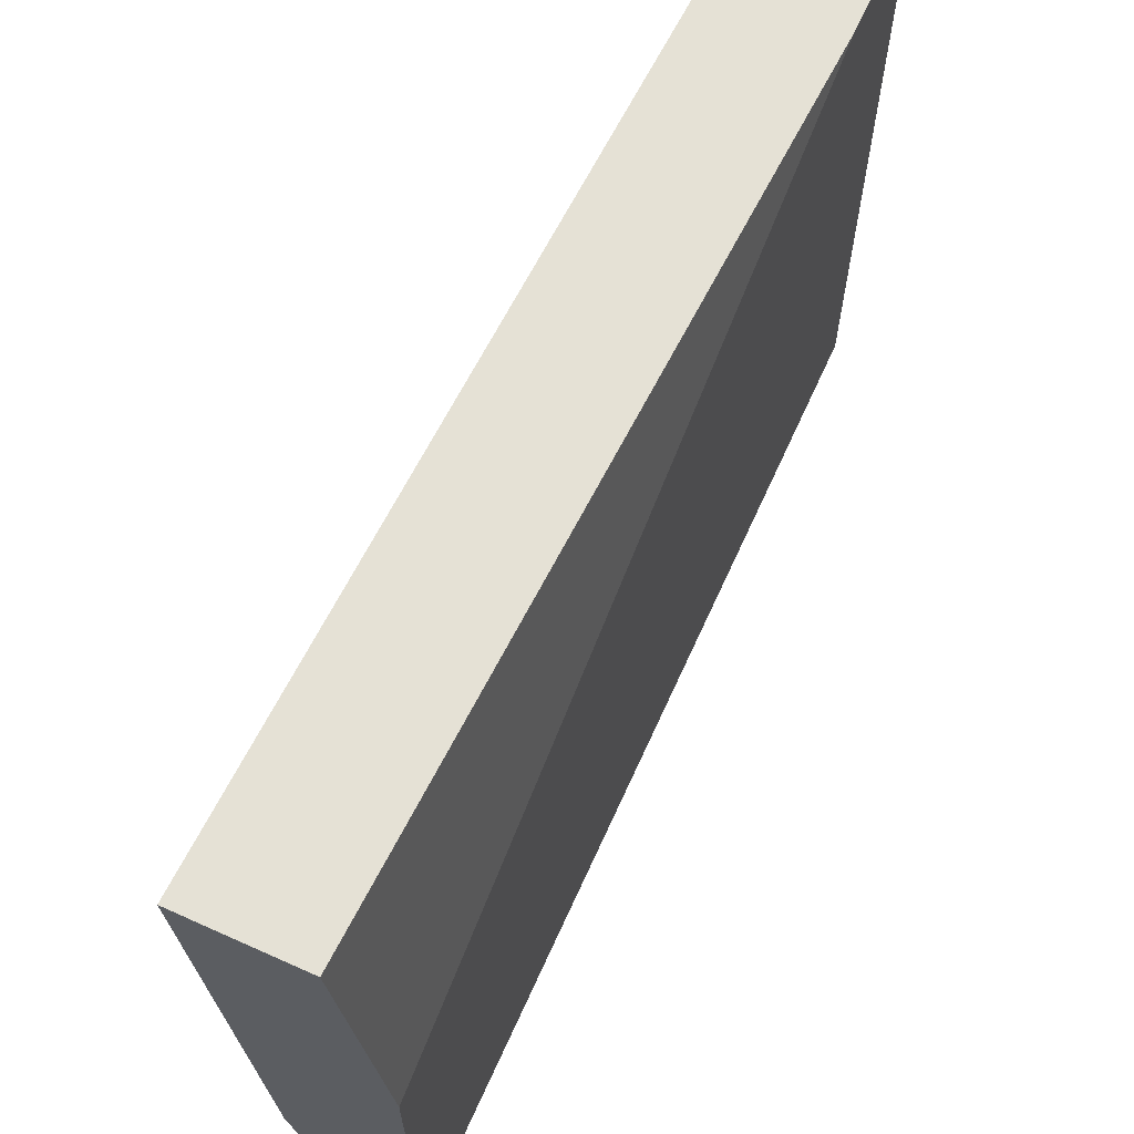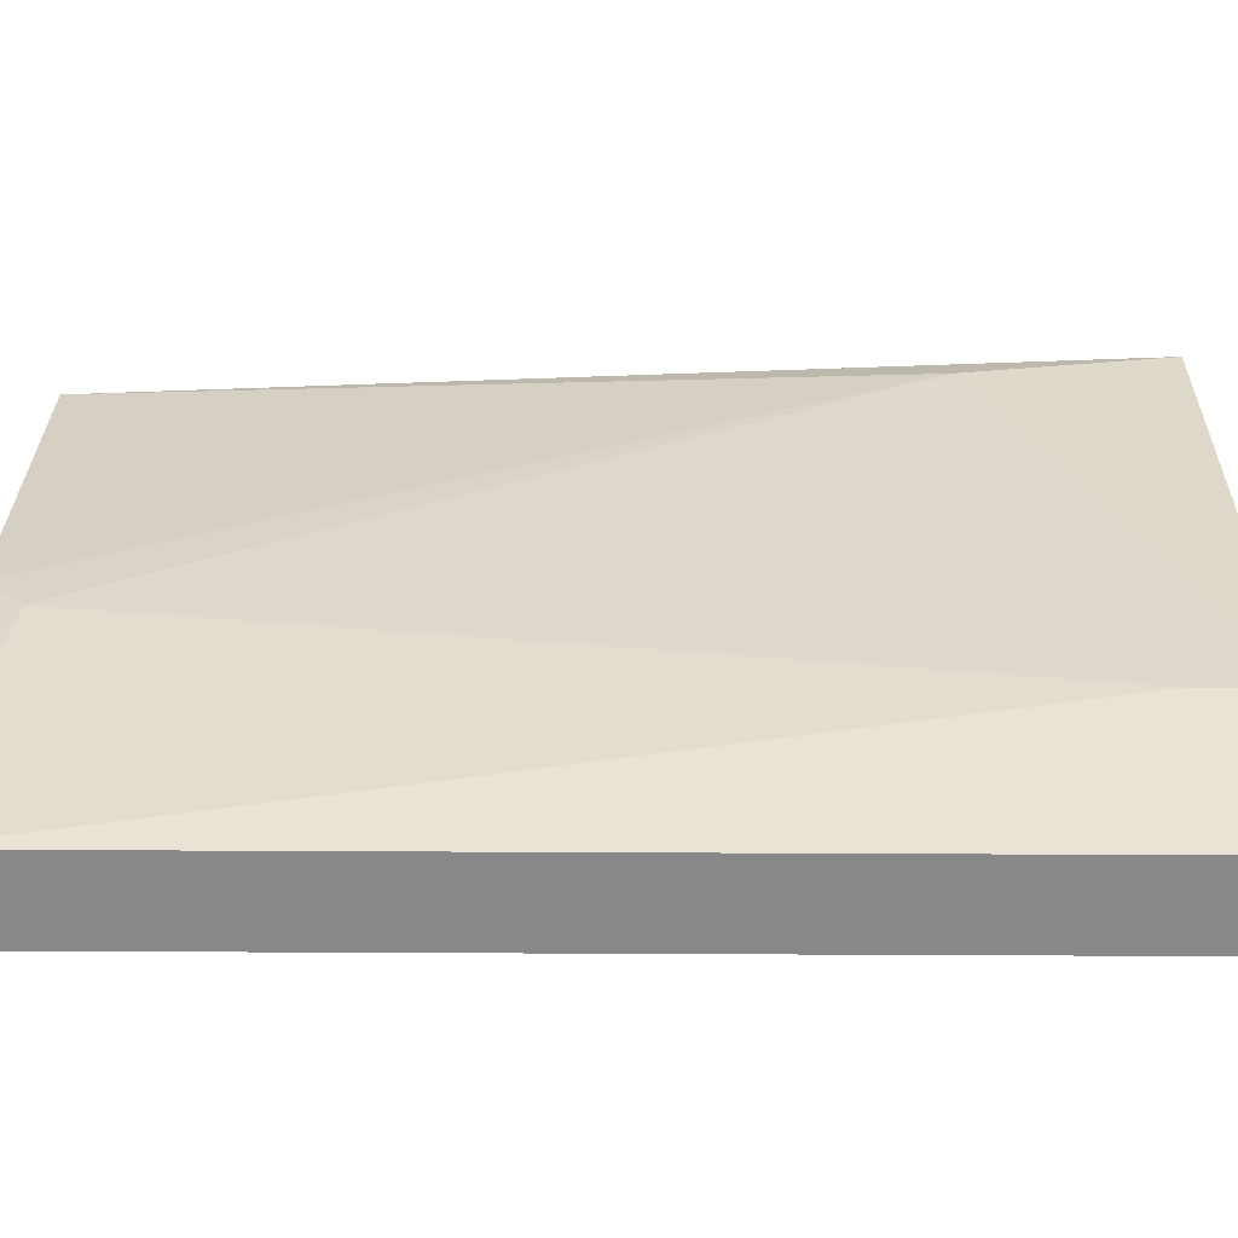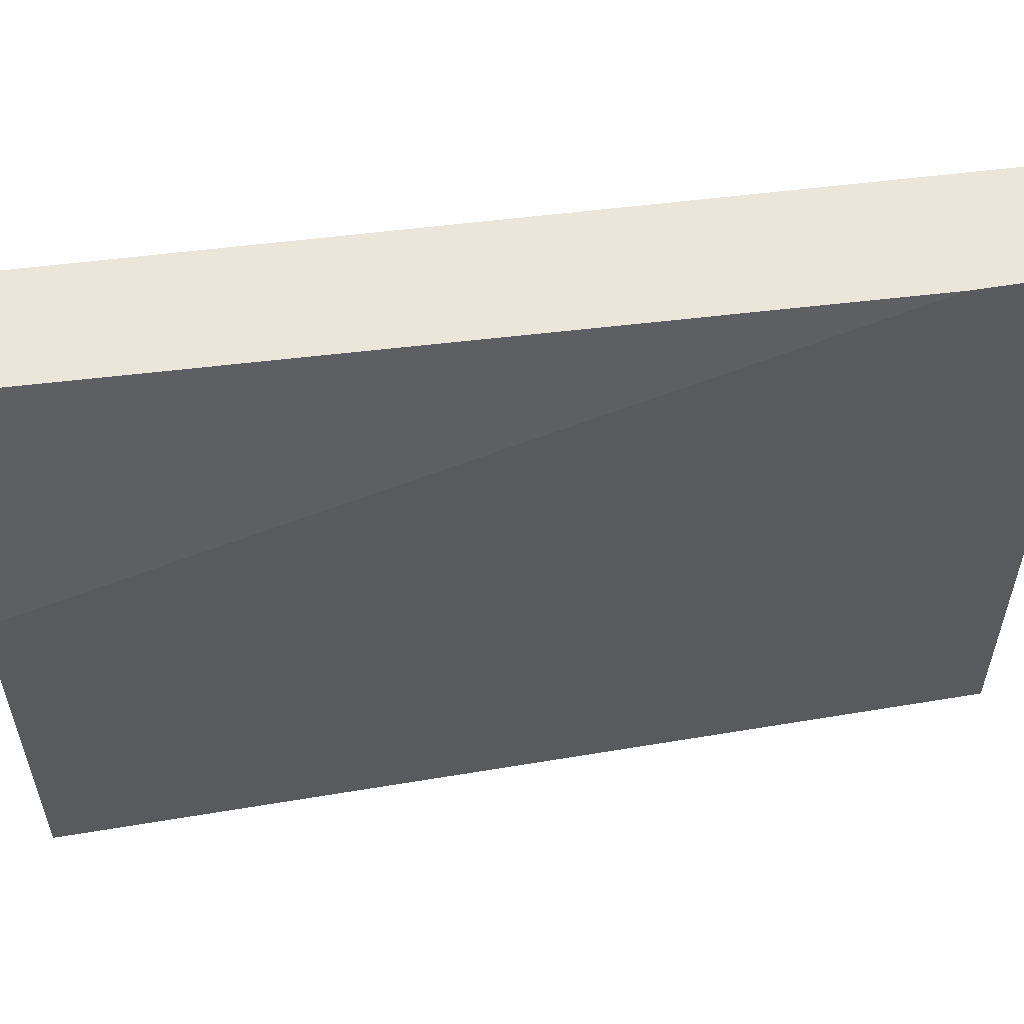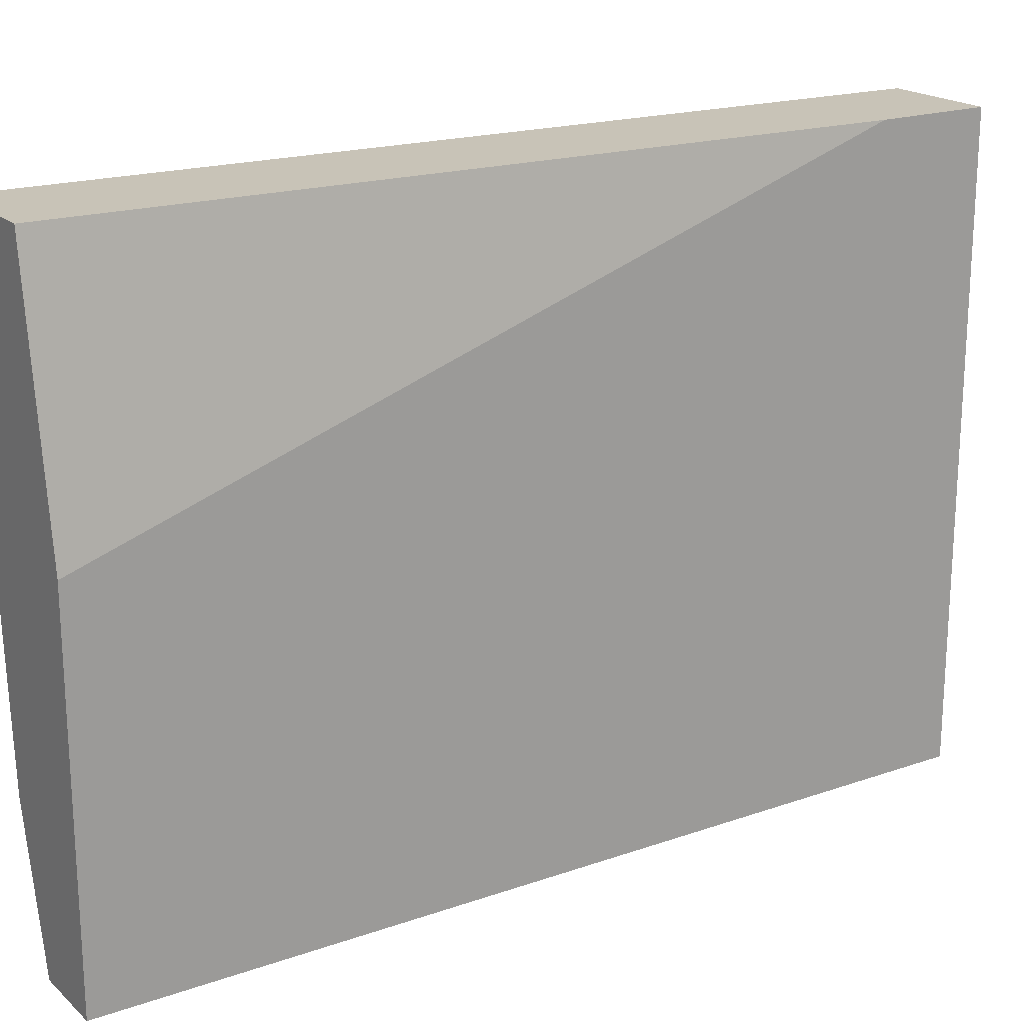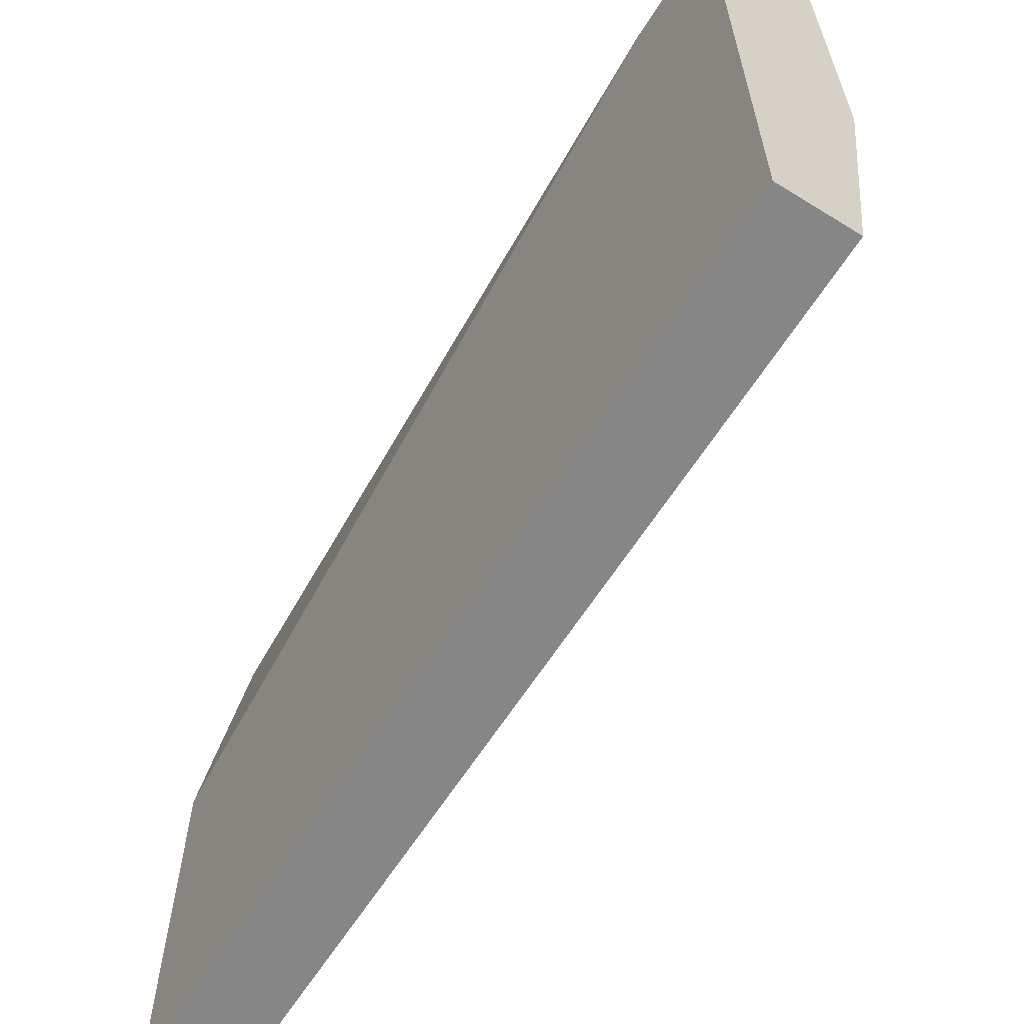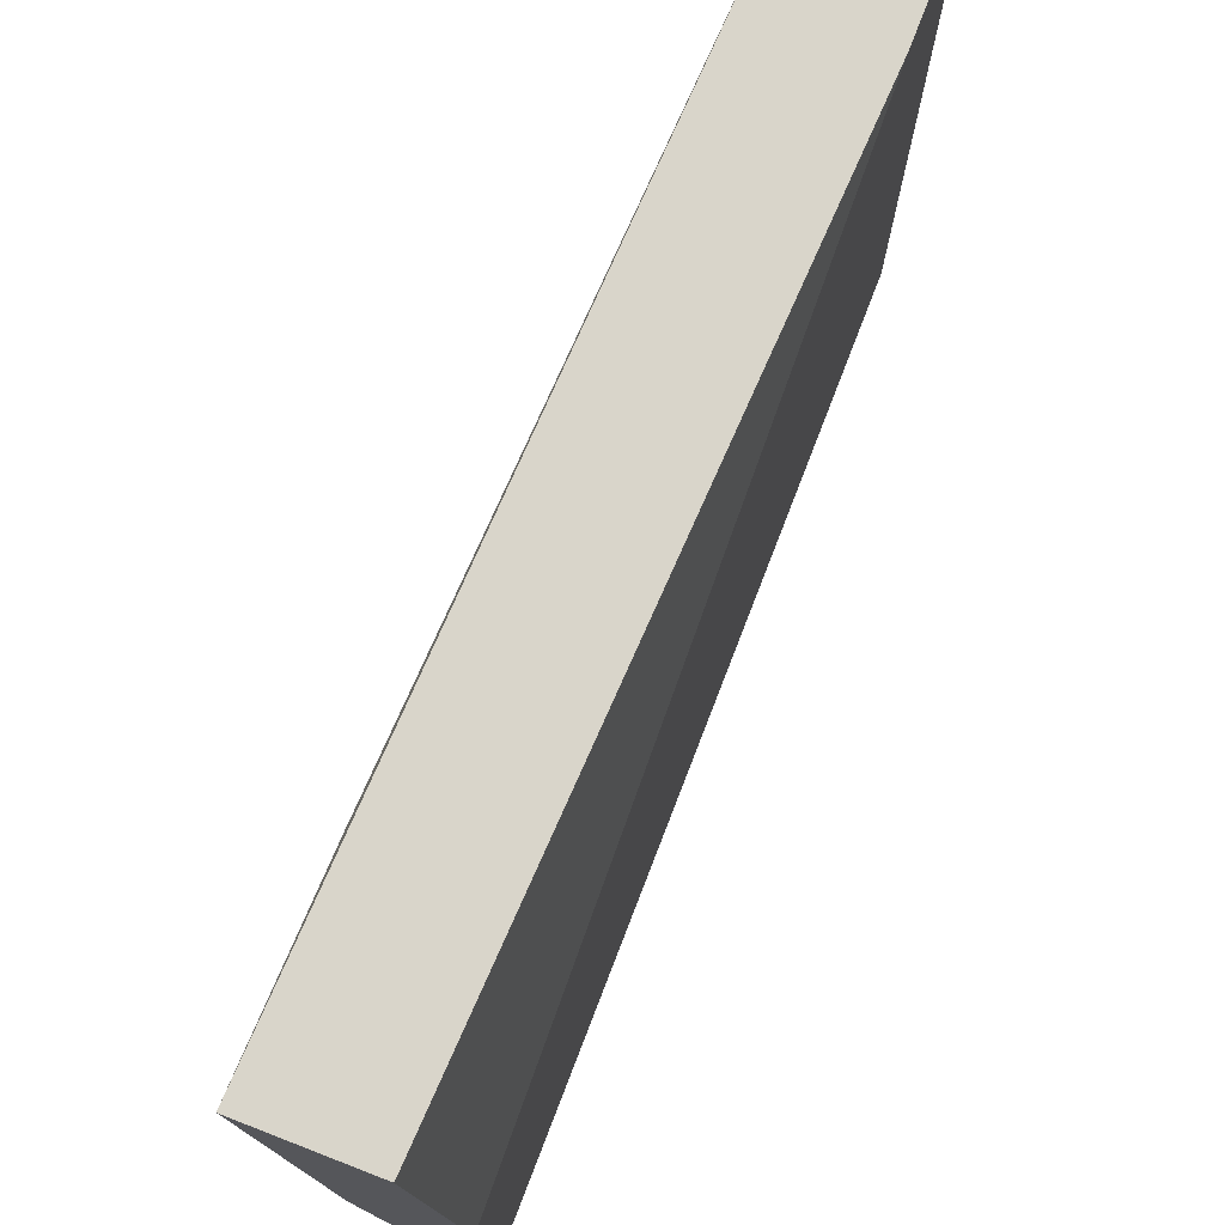
<metadata>
{"format":"obj","ext":"obj","renderer":"f3d","projection":"perspective","resolution":1024,"background":"white","views":[{"elev":65.0,"azim":24.3,"up":"+Z"},{"elev":-62.9,"azim":-90.3,"up":"+Z"},{"elev":55.6,"azim":80.0,"up":"+Z"},{"elev":19.7,"azim":57.1,"up":"+Z"},{"elev":-62.1,"azim":147.9,"up":"+Z"},{"elev":74.4,"azim":21.1,"up":"+Z"}]}
</metadata>
<code>
v -0.02332 0.0332 0.00501
v -0.02332 0.0332 -0.02503
v -0.02332 -0.009209 -0.02503
v -0.02332 -0.009209 -0.007361
v -0.02332 0.0279 0.00501
v -0.03039 -0.000371 0.003243
v -0.03039 -0.009209 0.00501
v -0.02862 -0.005672 -0.01796
v -0.02862 0.03143 -0.01266
v -0.02862 0.0332 0.00501
v -0.02862 0.0332 -0.01089
v -0.02862 -0.009209 -0.01796
v -0.02509 -0.009209 0.00501
v -0.02686 0.0332 -0.02503
v -0.02686 -0.009209 -0.02503
f 6 9 8
f 10 1 2
f 1 10 13
f 2 1 3
f 13 12 3
f 10 2 14
f 2 3 14
f 12 13 7
f 13 10 7
f 3 1 4
f 13 3 4
f 3 12 15
f 12 14 15
f 14 3 15
f 12 7 6
f 7 10 6
f 1 13 5
f 4 1 5
f 13 4 5
f 10 14 11
f 14 9 11
f 6 10 11
f 9 6 11
f 14 12 8
f 9 14 8
f 12 6 8

</code>
